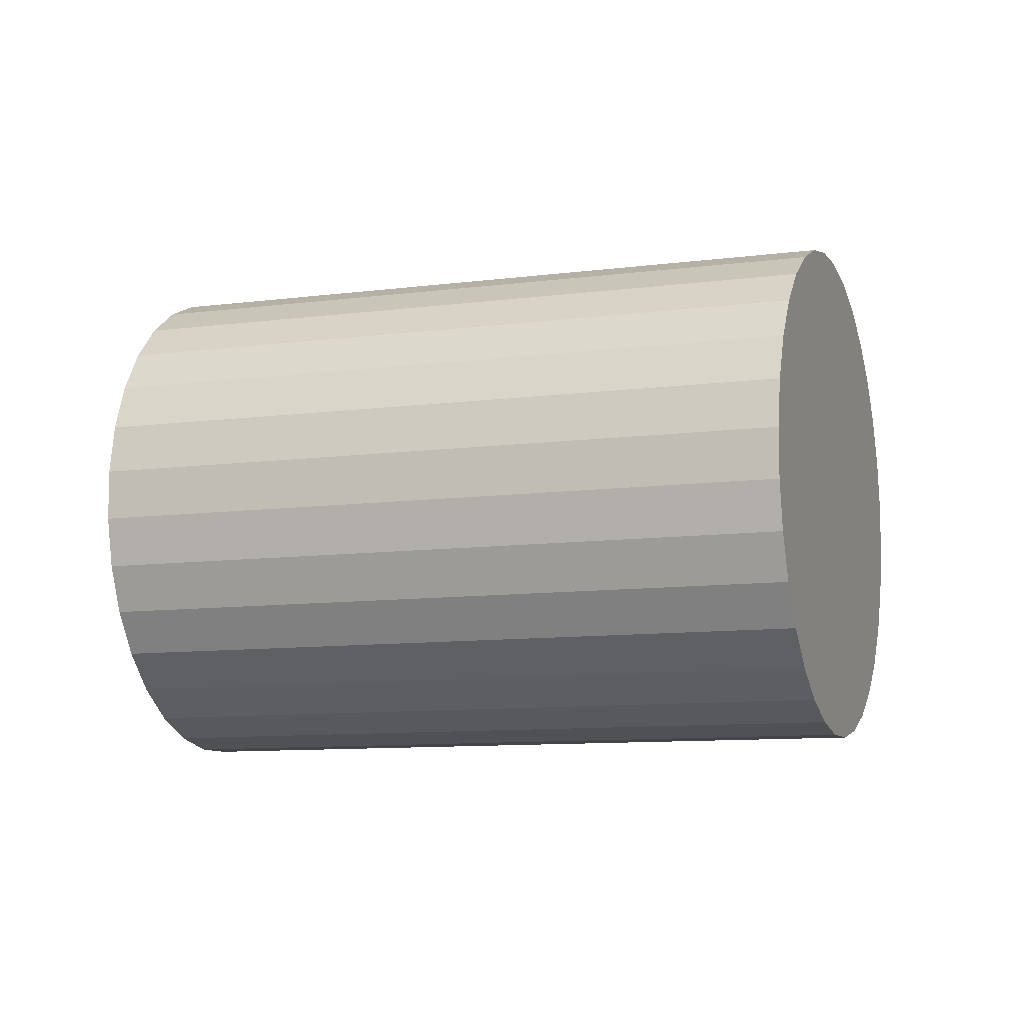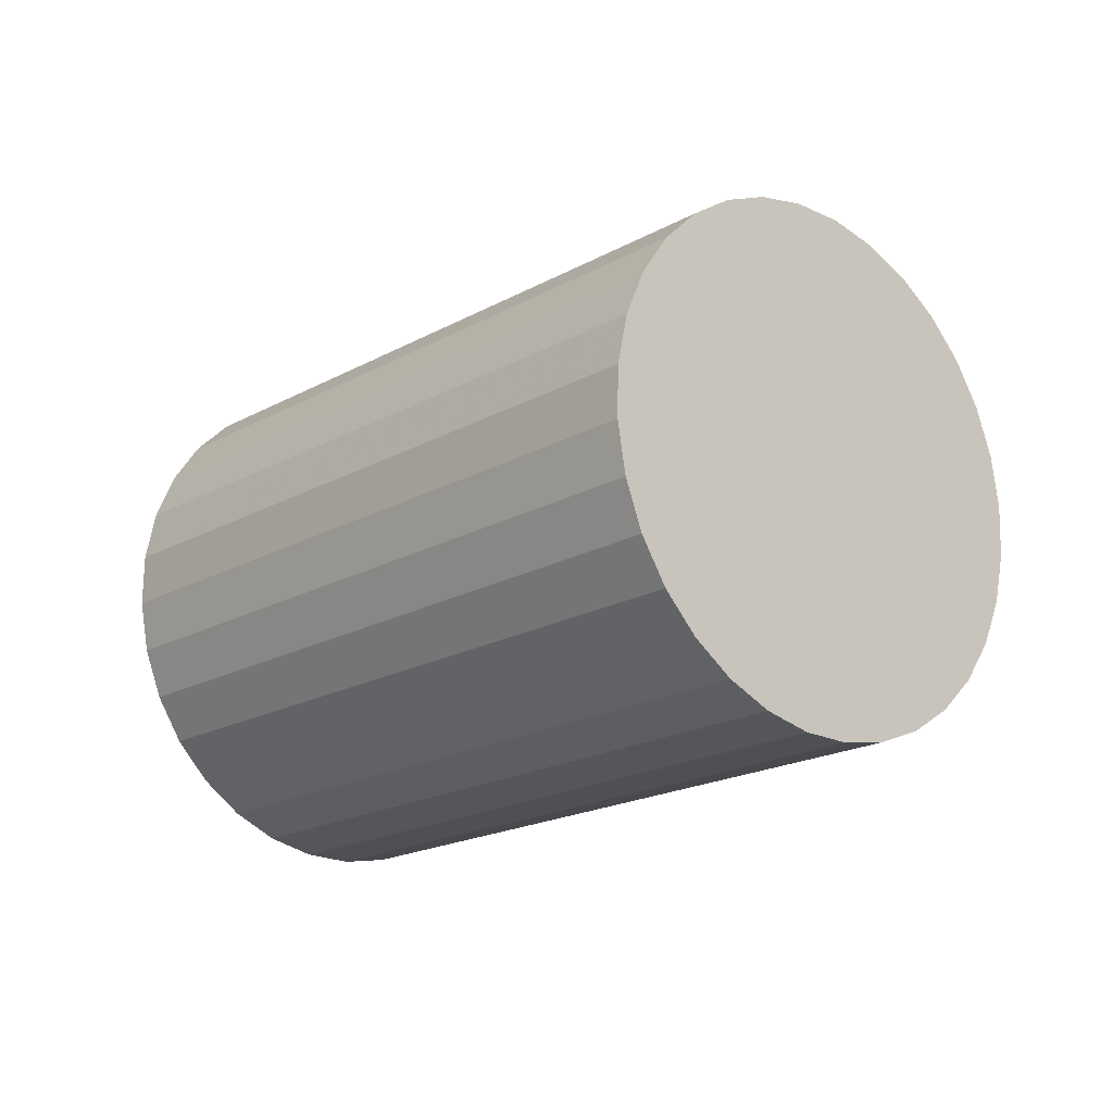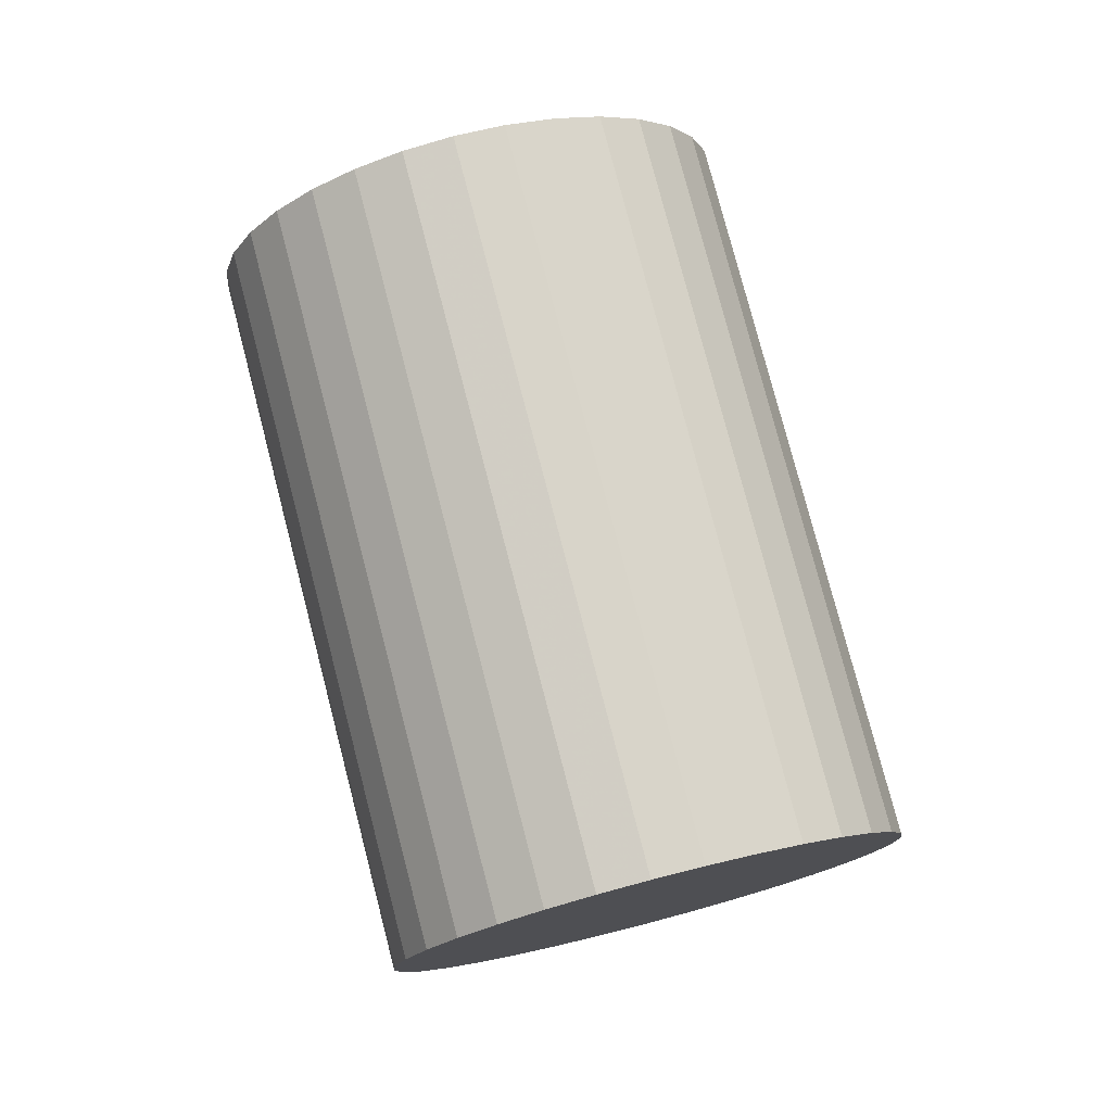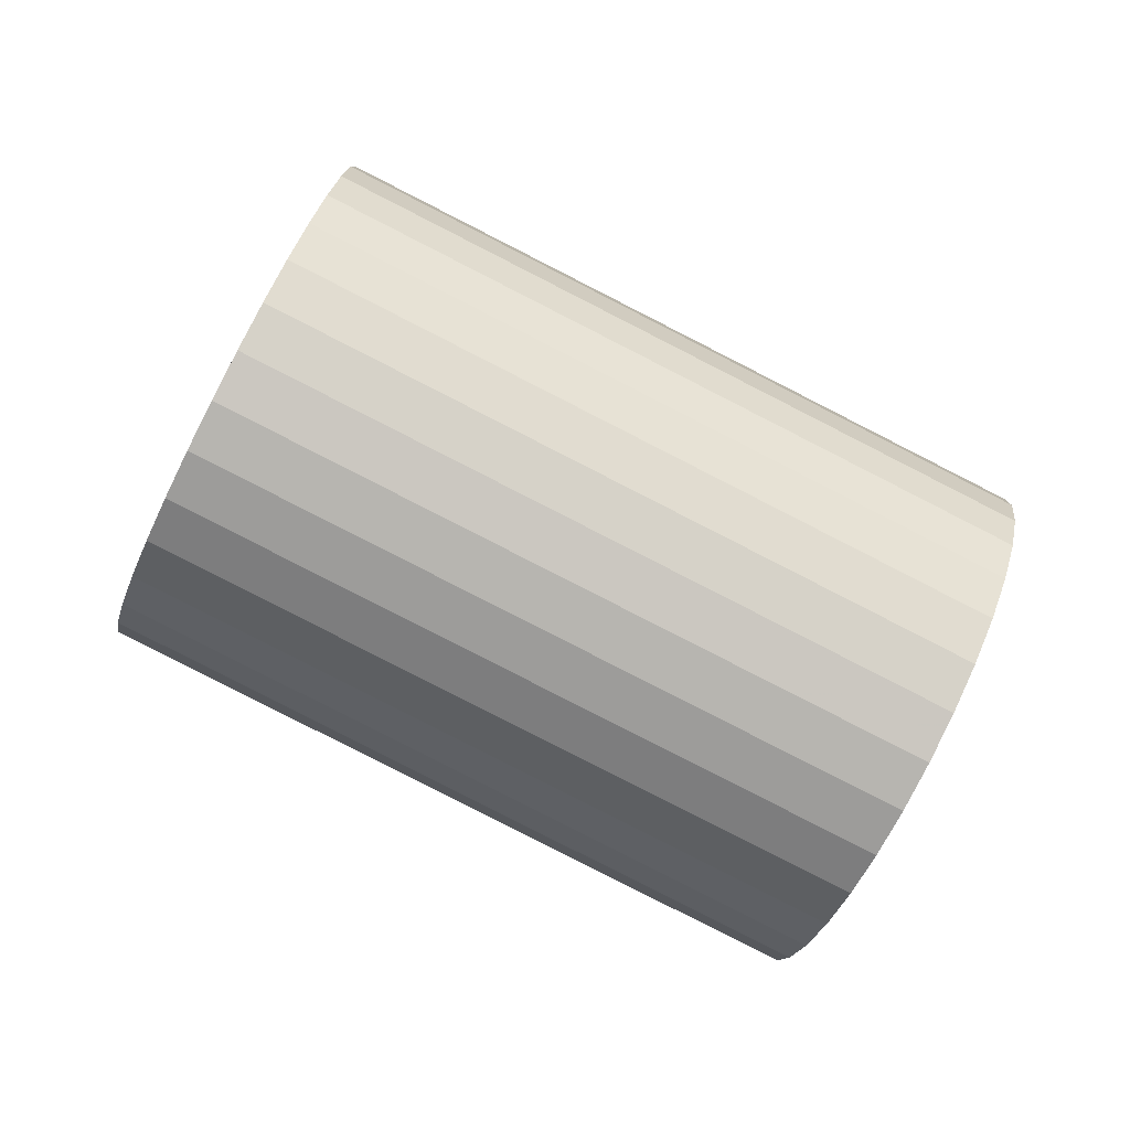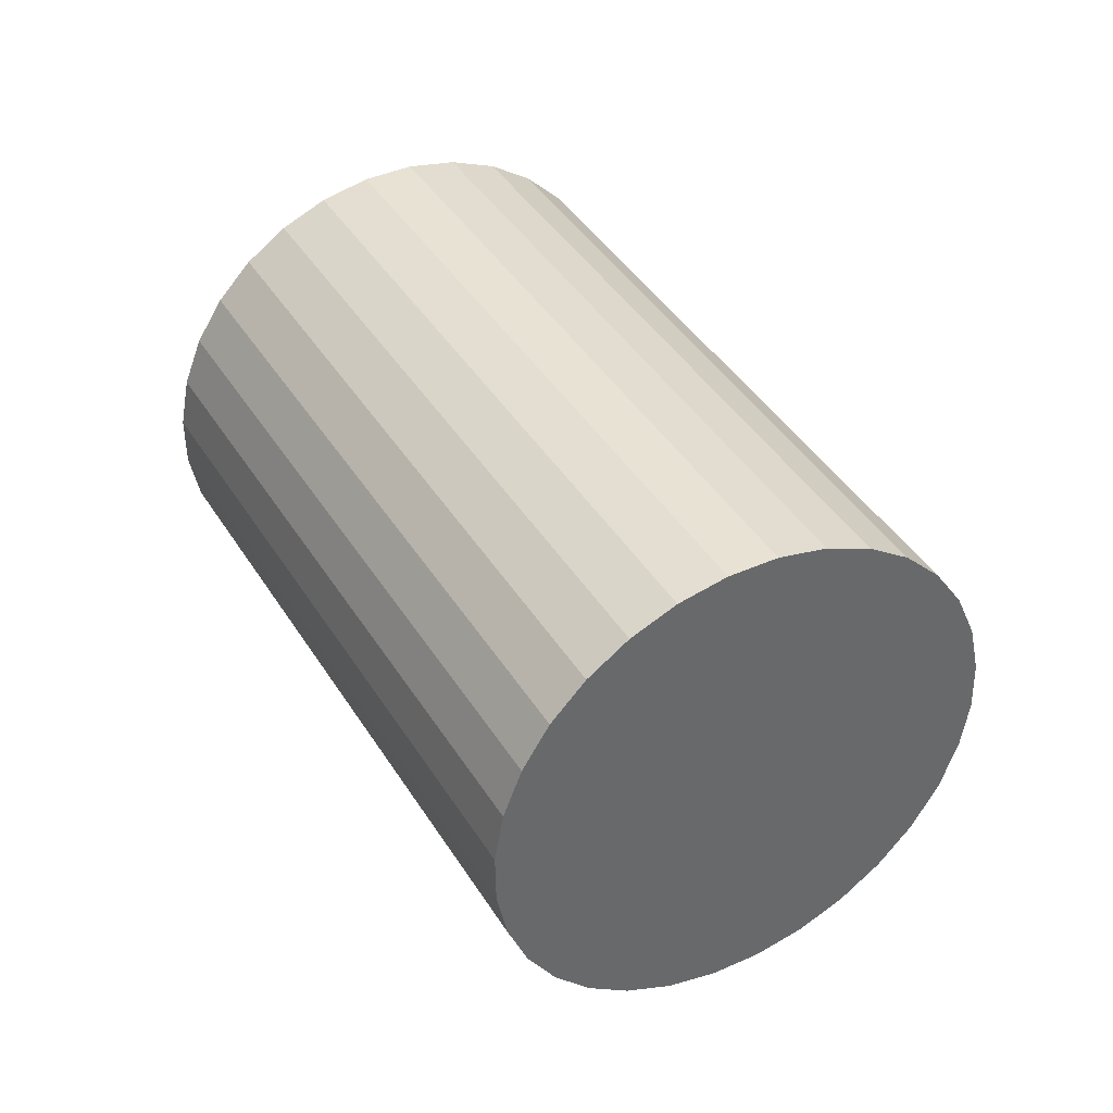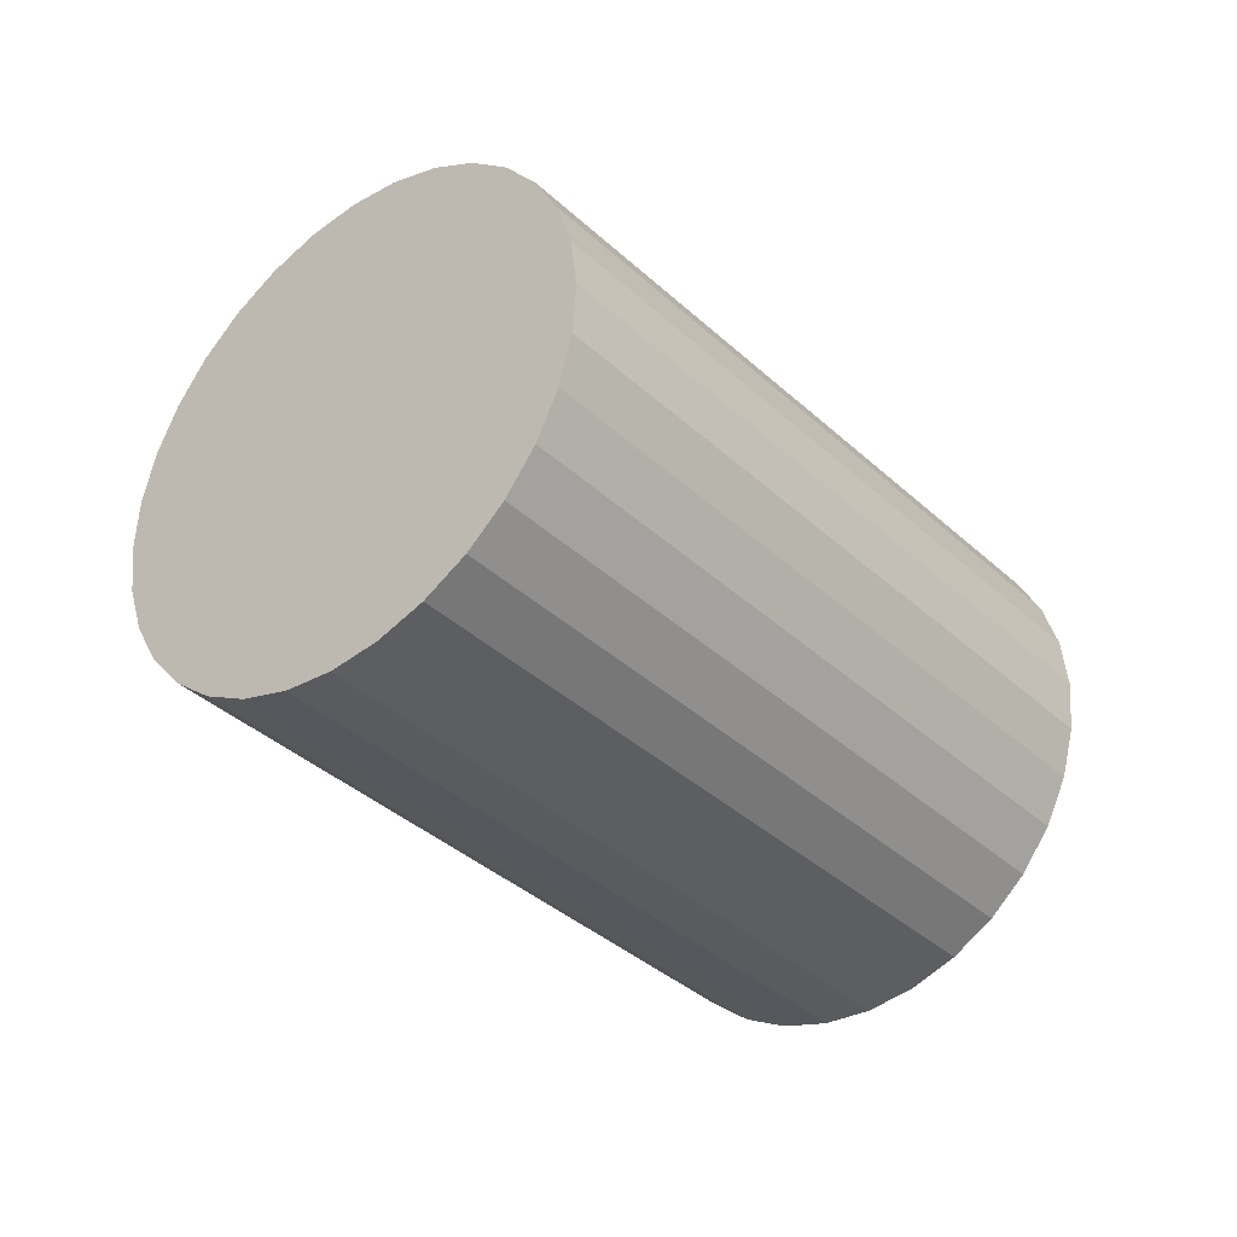
<metadata>
{"format":"obj","ext":"obj","renderer":"f3d","projection":"perspective","resolution":1024,"background":"white","views":[{"elev":-79.9,"azim":162.7,"up":"+Z"},{"elev":13.4,"azim":-156.5,"up":"+Y"},{"elev":-79.2,"azim":-94.2,"up":"+Y"},{"elev":38.7,"azim":-5.0,"up":"+Y"},{"elev":65.9,"azim":-140.9,"up":"+Y"},{"elev":-60.2,"azim":-71.7,"up":"+Z"}]}
</metadata>
<code>
v -0.5844 0.2603 -0.2122
v -0.7932 0.1256 0.1973
v 0.3756 -0.3951 0.6218
v 0.5844 -0.2603 0.2122
v -0.8118 0.04609 0.1509
v 0.3571 -0.4746 0.5754
v -0.8216 -0.02519 0.0906
v 0.3472 -0.5459 0.5151
v -0.8223 -0.0855 0.01861
v 0.3465 -0.6062 0.4431
v -0.8139 -0.1325 -0.06225
v 0.3549 -0.6532 0.3622
v -0.7967 -0.1644 -0.1489
v 0.3722 -0.6851 0.2756
v -0.7713 -0.18 -0.2379
v 0.3976 -0.7007 0.1866
v -0.7387 -0.1787 -0.326
v 0.4301 -0.6994 0.09849
v -0.7002 -0.1605 -0.4097
v 0.4687 -0.6812 0.01479
v -0.6572 -0.1261 -0.4858
v 0.5116 -0.6468 -0.06132
v -0.6115 -0.0769 -0.5514
v 0.5574 -0.5976 -0.1269
v -0.5647 -0.01472 -0.604
v 0.6041 -0.5354 -0.1795
v -0.5186 0.05804 -0.6415
v 0.6502 -0.4626 -0.217
v -0.4751 0.1386 -0.6625
v 0.6937 -0.3821 -0.238
v -0.4358 0.2238 -0.6662
v 0.733 -0.2969 -0.2417
v -0.4022 0.3104 -0.6525
v 0.7666 -0.2103 -0.228
v -0.3756 0.3951 -0.6218
v 0.7932 -0.1256 -0.1973
v -0.3571 0.4746 -0.5754
v 0.8118 -0.04609 -0.1509
v -0.3472 0.5459 -0.5151
v 0.8216 0.02519 -0.0906
v -0.3465 0.6062 -0.4431
v 0.8223 0.0855 -0.01861
v -0.3549 0.6532 -0.3622
v 0.8139 0.1325 0.06225
v -0.3722 0.6851 -0.2756
v 0.7967 0.1644 0.1489
v -0.3976 0.7007 -0.1866
v 0.7713 0.18 0.2379
v -0.4301 0.6994 -0.09849
v 0.7387 0.1787 0.326
v -0.4687 0.6812 -0.01479
v 0.7002 0.1605 0.4097
v -0.5116 0.6468 0.06132
v 0.6572 0.1261 0.4858
v -0.5574 0.5976 0.1269
v 0.6115 0.0769 0.5514
v -0.6041 0.5354 0.1795
v 0.5647 0.01472 0.604
v -0.6502 0.4626 0.217
v 0.5186 -0.05804 0.6415
v -0.6937 0.3821 0.238
v 0.4751 -0.1386 0.6625
v -0.733 0.2969 0.2417
v 0.4358 -0.2238 0.6662
v -0.7666 0.2103 0.228
v 0.4022 -0.3104 0.6525
f 2 1 5
f 2 5 3
f 3 5 6
f 3 6 4
f 5 1 7
f 5 7 6
f 6 7 8
f 6 8 4
f 7 1 9
f 7 9 8
f 8 9 10
f 8 10 4
f 9 1 11
f 9 11 10
f 10 11 12
f 10 12 4
f 11 1 13
f 11 13 12
f 12 13 14
f 12 14 4
f 13 1 15
f 13 15 14
f 14 15 16
f 14 16 4
f 15 1 17
f 15 17 16
f 16 17 18
f 16 18 4
f 17 1 19
f 17 19 18
f 18 19 20
f 18 20 4
f 19 1 21
f 19 21 20
f 20 21 22
f 20 22 4
f 21 1 23
f 21 23 22
f 22 23 24
f 22 24 4
f 23 1 25
f 23 25 24
f 24 25 26
f 24 26 4
f 25 1 27
f 25 27 26
f 26 27 28
f 26 28 4
f 27 1 29
f 27 29 28
f 28 29 30
f 28 30 4
f 29 1 31
f 29 31 30
f 30 31 32
f 30 32 4
f 31 1 33
f 31 33 32
f 32 33 34
f 32 34 4
f 33 1 35
f 33 35 34
f 34 35 36
f 34 36 4
f 35 1 37
f 35 37 36
f 36 37 38
f 36 38 4
f 37 1 39
f 37 39 38
f 38 39 40
f 38 40 4
f 39 1 41
f 39 41 40
f 40 41 42
f 40 42 4
f 41 1 43
f 41 43 42
f 42 43 44
f 42 44 4
f 43 1 45
f 43 45 44
f 44 45 46
f 44 46 4
f 45 1 47
f 45 47 46
f 46 47 48
f 46 48 4
f 47 1 49
f 47 49 48
f 48 49 50
f 48 50 4
f 49 1 51
f 49 51 50
f 50 51 52
f 50 52 4
f 51 1 53
f 51 53 52
f 52 53 54
f 52 54 4
f 53 1 55
f 53 55 54
f 54 55 56
f 54 56 4
f 55 1 57
f 55 57 56
f 56 57 58
f 56 58 4
f 57 1 59
f 57 59 58
f 58 59 60
f 58 60 4
f 59 1 61
f 59 61 60
f 60 61 62
f 60 62 4
f 61 1 63
f 61 63 62
f 62 63 64
f 62 64 4
f 63 1 65
f 63 65 64
f 64 65 66
f 64 66 4
f 65 1 2
f 65 2 66
f 66 2 3
f 66 3 4

</code>
